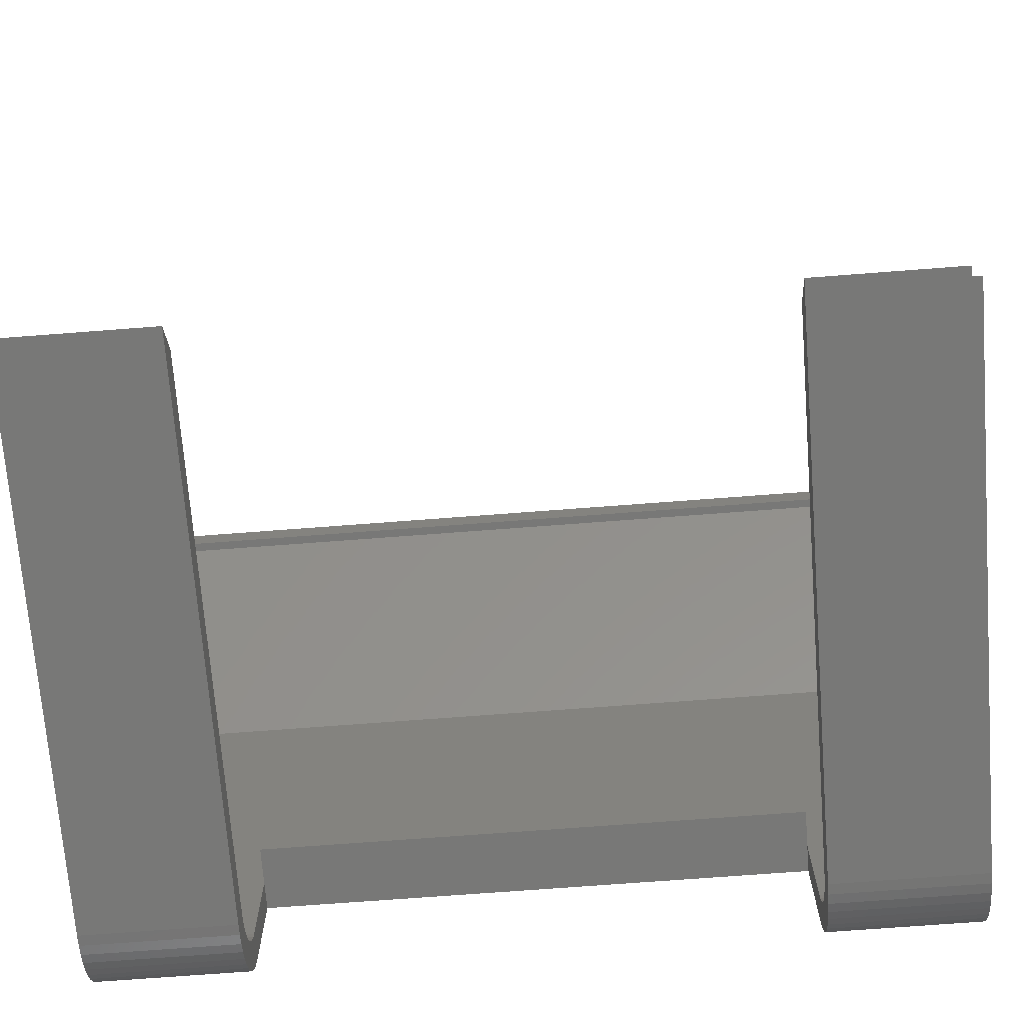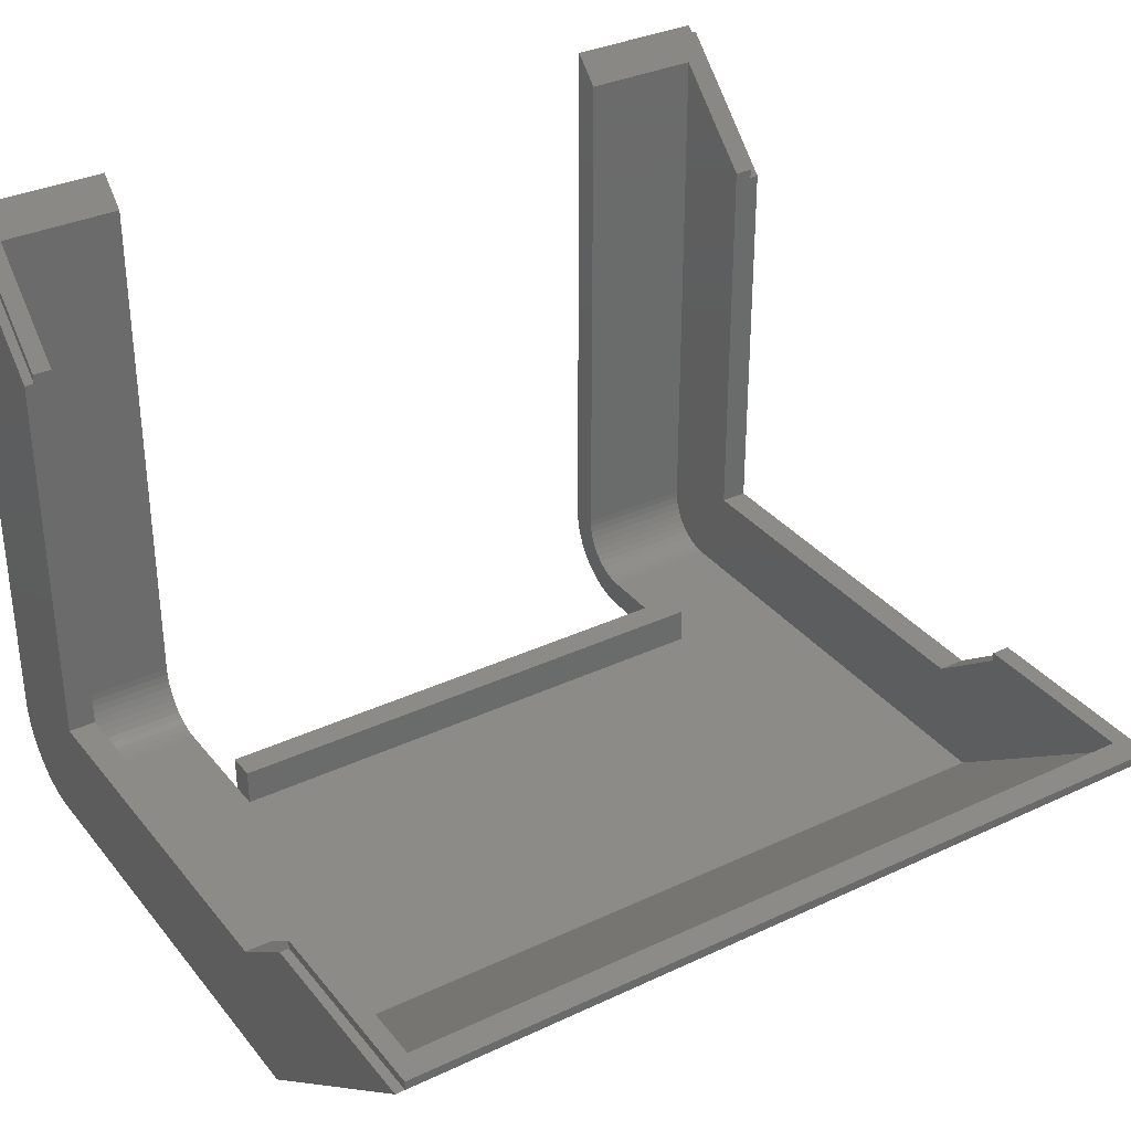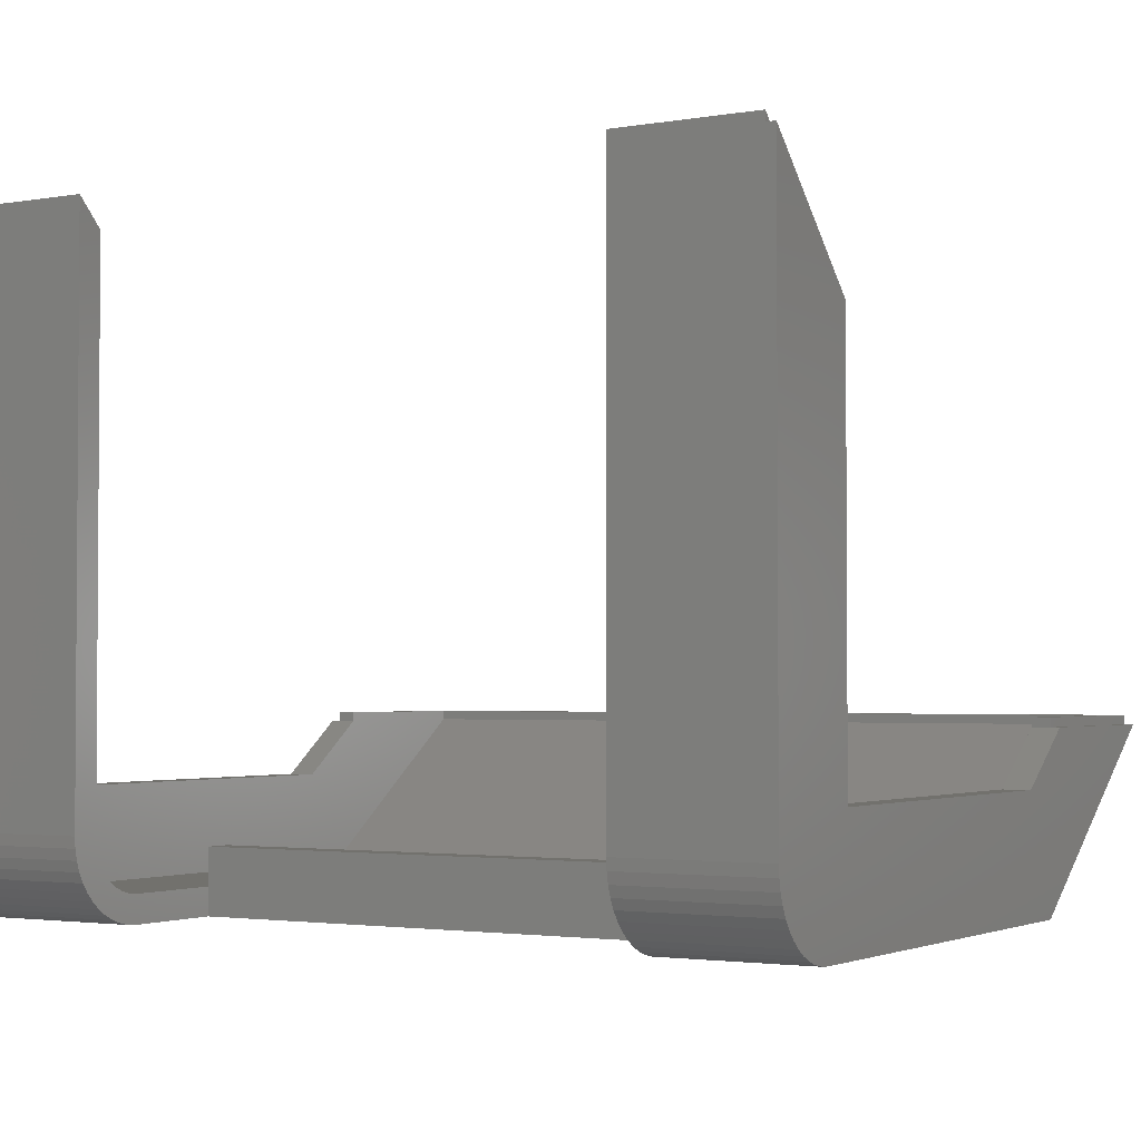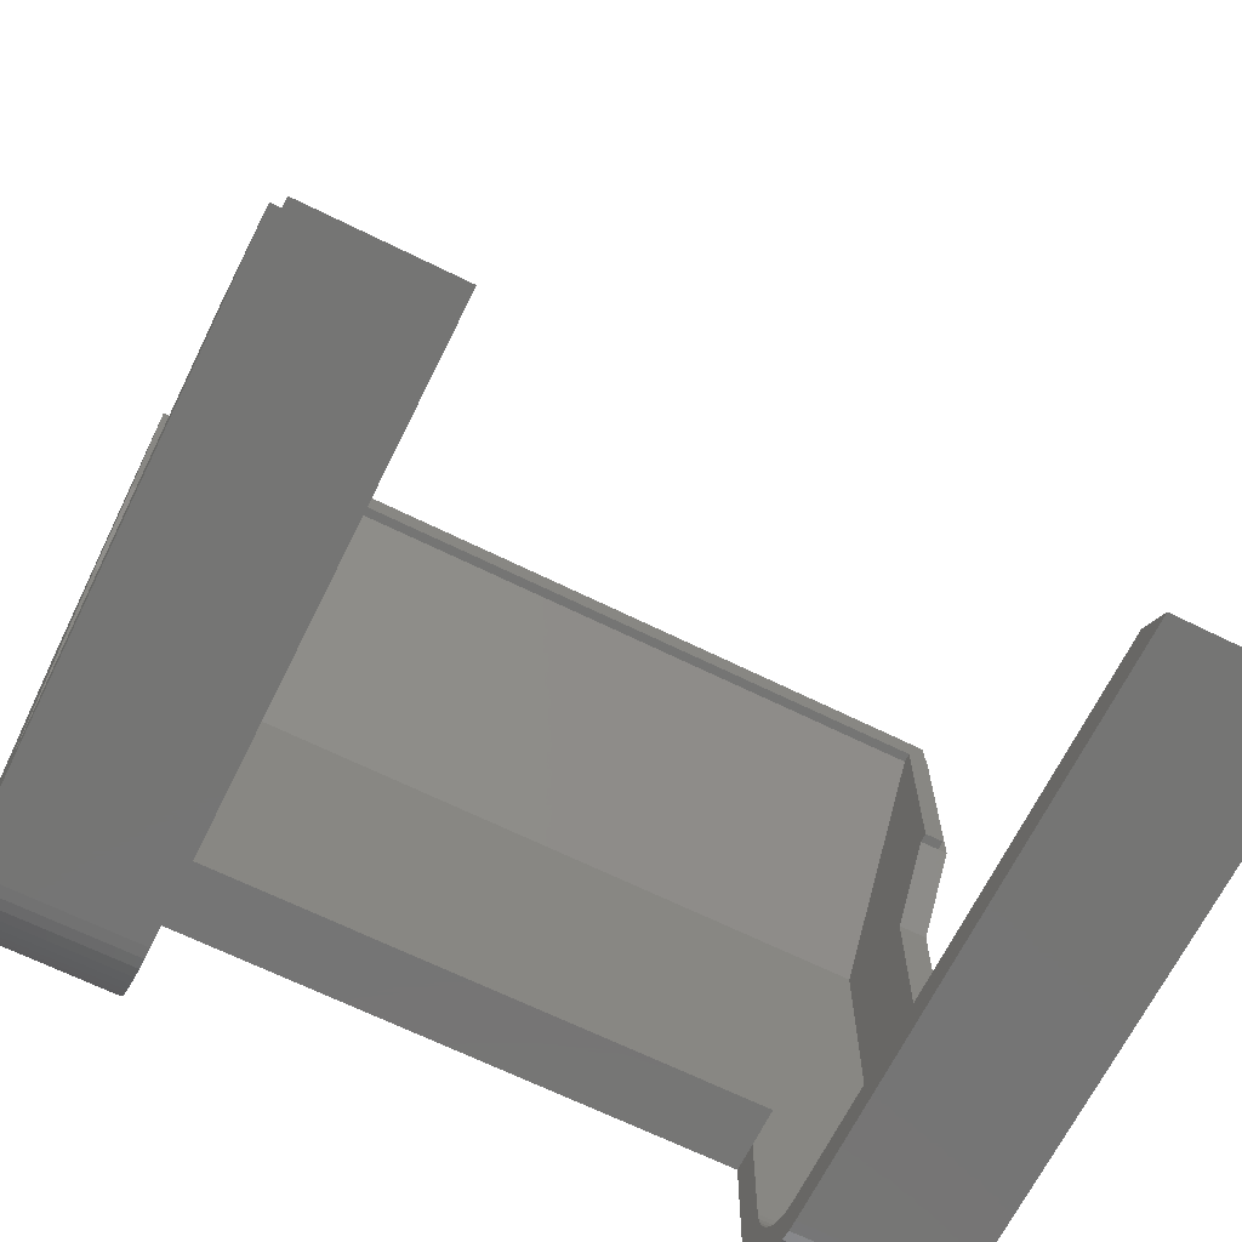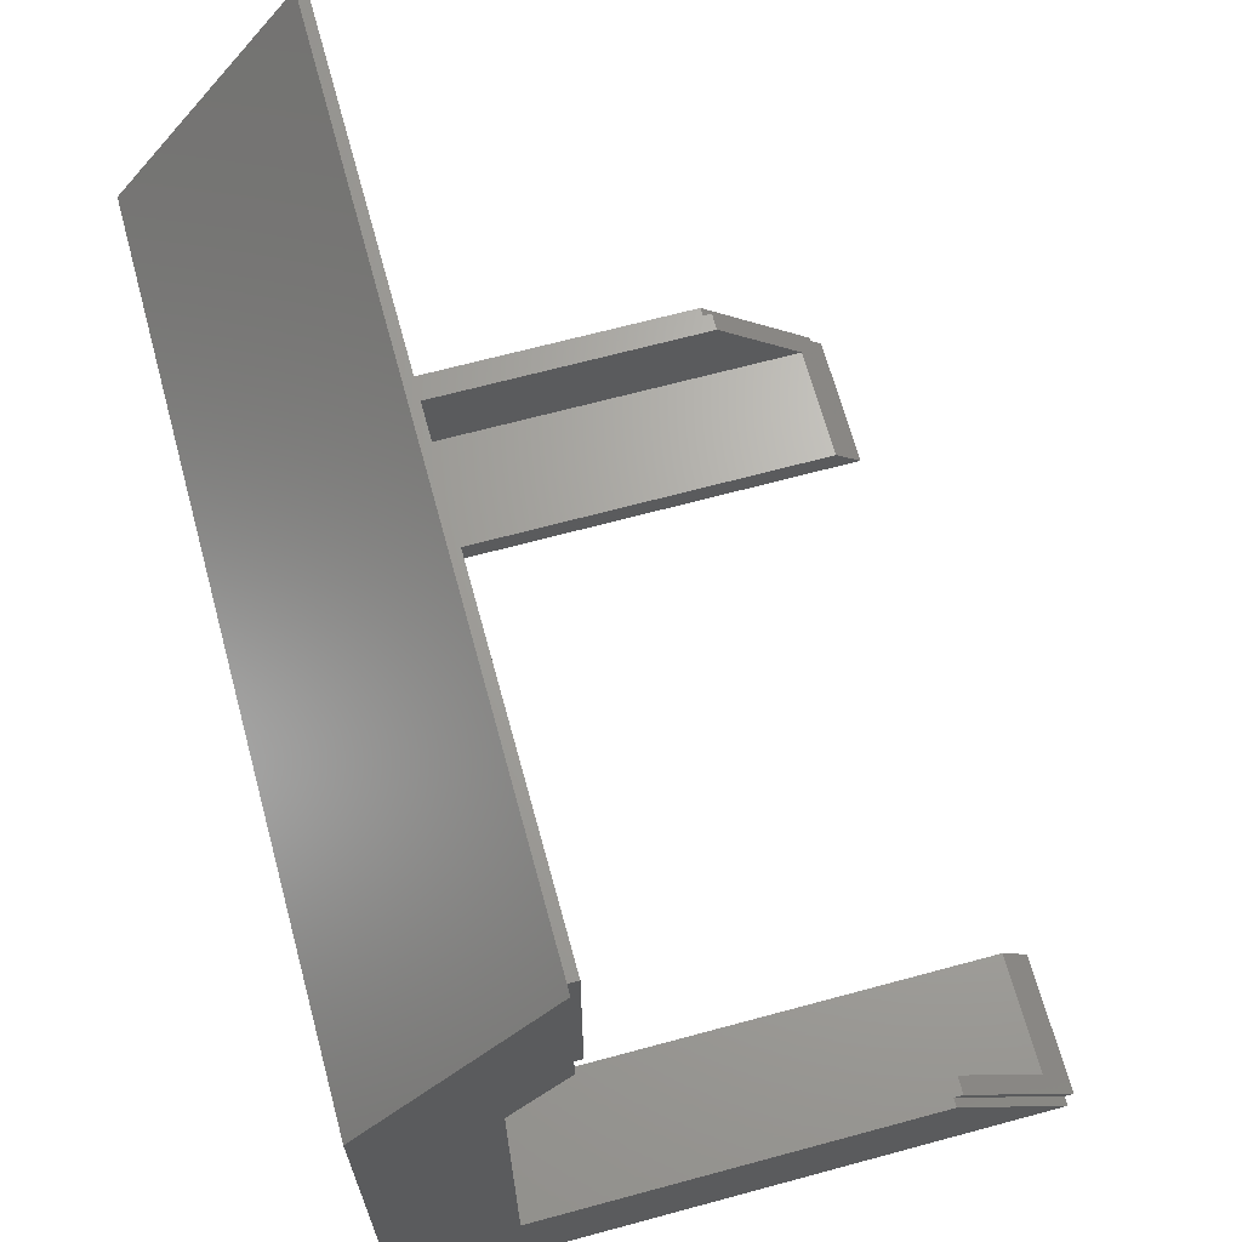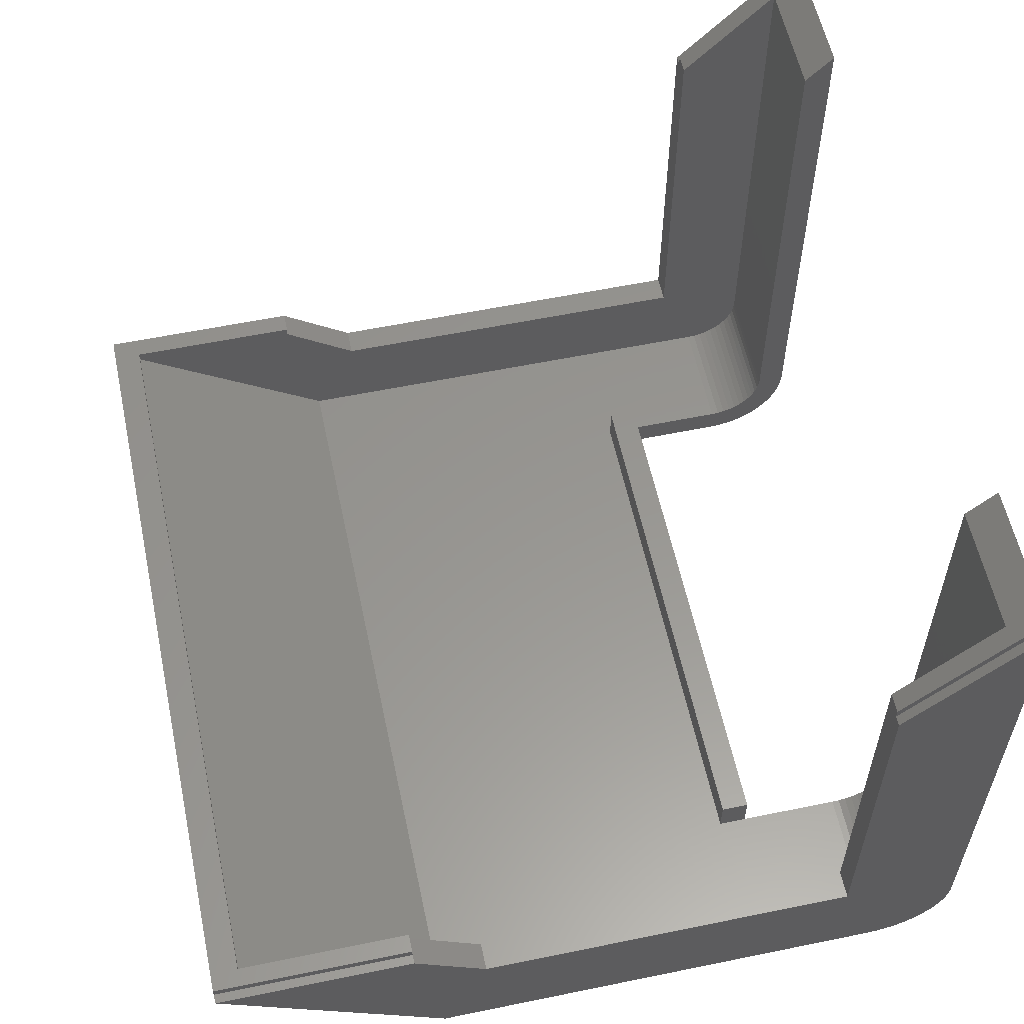
<metadata>
{"format":"stl","ext":"stl","renderer":"f3d","projection":"perspective","resolution":1024,"background":"white","views":[{"elev":-70.7,"azim":-175.6,"up":"+Z"},{"elev":33.7,"azim":-32.6,"up":"+Y"},{"elev":-2.4,"azim":-149.0,"up":"+Y"},{"elev":-67.3,"azim":153.7,"up":"+Z"},{"elev":66.9,"azim":74.8,"up":"+Z"},{"elev":58.1,"azim":78.0,"up":"+Y"}]}
</metadata>
<code>
# stl→obj: 170 verts, 328 faces
v -11.6 1.2 1.2
v -16.8 1.2 16
v 16.8 1.2 16
v 11.6 1.2 1.2
v 11.6 0 0
v 18 0 16
v -18 0 16
v -11.6 0 0
v 11.6 2.8 1.2
v -11.6 2.8 1.2
v -11.6 2.8 0
v 11.6 2.8 0
v 11.6 1.2 0
v 16.8 1.2 -4.4
v 16.8 5.2 14
v 16.8 3.6 -4.4
v 16.8 5.2 -2.8
v 16.8 3.6 -6.8
v 16.8 22.8 -2.8
v 16.8 26.8 -6.8
v 18 27.6 -8
v 18 22.4 -2.8
v 18 3.6 -4.4
v 18 3.6 -8
v 18 0 -4.4
v 18 5.2 -2.8
v 18 5.2 14
v 18 7.6 26
v 18 7.6 17.2
v 16.8 7.6 17.2
v 16.8 7.6 24.8
v 16.8 8 17.2
v 16.8 8 24.8
v 11.6 1.2 -4.4
v 11.6 0 -4.4
v 11.6 3.6 -8
v 11.6 3.6 -6.8
v 11.6 26.8 -6.8
v 11.6 28 -8
v -16.8 7.6 24.8
v -18 7.6 26
v -17.6 8 26
v -17.6 7.6 26
v 17.6 7.6 26
v 17.6 8 26
v 17.6 8 17.2
v 17.6 7.6 17.2
v 17.6 22.4 -2.8
v 17.6 22.8 -2.8
v -16.8 8 24.8
v 17.6 27.6 -8
v 17.6 28 -8
v 18 3.13 -7.969
v 18 2.668 -7.877
v 18 2.222 -7.726
v 18 1.8 -7.518
v 18 1.408 -7.256
v 18 1.054 -6.946
v 18 0.7438 -6.592
v 18 0.4824 -6.2
v 18 0.274 -5.778
v 18 0.1228 -5.332
v 18 0.031 -4.87
v 11.6 3.13 -7.969
v 11.6 2.668 -7.877
v 11.6 2.222 -7.726
v 11.6 1.8 -7.518
v 11.6 1.408 -7.256
v 11.6 1.054 -6.946
v 11.6 0.7438 -6.592
v 11.6 0.4824 -6.2
v 11.6 0.274 -5.778
v 11.6 0.1228 -5.332
v 11.6 0.031 -4.87
v 16.8 3.287 -6.779
v 16.8 2.979 -6.718
v 16.8 2.682 -6.617
v 16.8 2.4 -6.478
v 16.8 2.139 -6.304
v 16.8 1.903 -6.097
v 16.8 1.696 -5.861
v 16.8 1.522 -5.6
v 16.8 1.383 -5.319
v 16.8 1.282 -5.021
v 16.8 1.221 -4.713
v 11.6 3.287 -6.779
v 11.6 2.979 -6.718
v 11.6 2.682 -6.617
v 11.6 2.4 -6.478
v 11.6 2.139 -6.304
v 11.6 1.903 -6.097
v 11.6 1.696 -5.861
v 11.6 1.522 -5.6
v 11.6 1.383 -5.319
v 11.6 1.282 -5.021
v 11.6 1.221 -4.713
v -11.6 1.2 0
v -16.8 3.6 -4.4
v -16.8 5.2 14
v -16.8 1.2 -4.4
v -16.8 3.6 -6.8
v -16.8 5.2 -2.8
v -16.8 26.8 -6.8
v -16.8 22.8 -2.8
v -18 3.6 -8
v -18 3.6 -4.4
v -18 22.4 -2.8
v -18 27.6 -8
v -18 5.2 -2.8
v -18 0 -4.4
v -18 5.2 14
v -18 7.6 17.2
v -16.8 7.6 17.2
v -16.8 8 17.2
v -11.6 0 -4.4
v -11.6 1.2 -4.4
v -11.6 28 -8
v -11.6 26.8 -6.8
v -11.6 3.6 -6.8
v -11.6 3.6 -8
v -17.6 7.6 17.2
v -17.6 8 17.2
v -17.6 22.4 -2.8
v -17.6 22.8 -2.8
v -17.6 27.6 -8
v -17.6 28 -8
v -18 3.13 -7.969
v -18 2.668 -7.877
v -18 2.222 -7.726
v -18 1.8 -7.518
v -18 1.408 -7.256
v -18 1.054 -6.946
v -18 0.7438 -6.592
v -18 0.4824 -6.2
v -18 0.274 -5.778
v -18 0.1228 -5.332
v -18 0.031 -4.87
v -11.6 3.13 -7.969
v -11.6 2.668 -7.877
v -11.6 2.222 -7.726
v -11.6 1.8 -7.518
v -11.6 1.408 -7.256
v -11.6 1.054 -6.946
v -11.6 0.7438 -6.592
v -11.6 0.4824 -6.2
v -11.6 0.274 -5.778
v -11.6 0.1228 -5.332
v -11.6 0.031 -4.87
v -16.8 3.287 -6.779
v -16.8 2.979 -6.718
v -16.8 2.682 -6.617
v -16.8 2.4 -6.478
v -16.8 2.139 -6.304
v -16.8 1.903 -6.097
v -16.8 1.696 -5.861
v -16.8 1.522 -5.6
v -16.8 1.383 -5.319
v -16.8 1.282 -5.021
v -16.8 1.221 -4.713
v -11.6 3.287 -6.779
v -11.6 2.979 -6.718
v -11.6 2.682 -6.617
v -11.6 2.4 -6.478
v -11.6 2.139 -6.304
v -11.6 1.903 -6.097
v -11.6 1.696 -5.861
v -11.6 1.522 -5.6
v -11.6 1.383 -5.319
v -11.6 1.282 -5.021
v -11.6 1.221 -4.713
f 1 2 3
f 3 4 1
f 5 6 7
f 7 8 5
f 1 4 9
f 9 10 1
f 11 10 9
f 9 12 11
f 12 9 4
f 4 13 12
f 14 3 15
f 15 16 14
f 16 15 17
f 17 18 16
f 18 17 19
f 19 20 18
f 21 22 23
f 23 24 21
f 25 23 22
f 22 26 25
f 26 27 6
f 6 25 26
f 28 6 27
f 27 29 28
f 30 15 3
f 3 31 30
f 32 30 31
f 31 33 32
f 34 35 5
f 5 13 34
f 36 37 38
f 38 39 36
f 8 11 12
f 12 5 8
f 2 40 31
f 31 3 2
f 28 41 7
f 7 6 28
f 42 43 44
f 44 45 42
f 46 45 44
f 44 47 46
f 47 44 28
f 28 29 47
f 33 45 46
f 46 32 33
f 27 26 17
f 17 15 27
f 27 15 30
f 30 29 27
f 17 26 22
f 22 48 17
f 48 49 19
f 19 17 48
f 50 42 45
f 45 33 50
f 33 31 40
f 40 50 33
f 47 30 32
f 32 46 47
f 4 3 14
f 14 34 4
f 38 37 18
f 18 20 38
f 21 24 36
f 36 51 21
f 38 20 52
f 52 39 38
f 49 52 20
f 20 19 49
f 48 22 21
f 21 51 48
f 49 48 51
f 51 52 49
f 39 52 51
f 51 36 39
f 23 53 24
f 23 54 53
f 23 55 54
f 23 56 55
f 23 57 56
f 23 58 57
f 23 59 58
f 23 60 59
f 23 61 60
f 23 62 61
f 23 63 62
f 23 25 63
f 53 36 24
f 36 53 64
f 54 64 53
f 64 54 65
f 55 65 54
f 65 55 66
f 56 66 55
f 66 56 67
f 57 67 56
f 67 57 68
f 58 68 57
f 68 58 69
f 59 69 58
f 69 59 70
f 60 70 59
f 70 60 71
f 61 71 60
f 71 61 72
f 62 72 61
f 72 62 73
f 63 73 62
f 73 63 74
f 25 74 63
f 74 25 35
f 16 18 75
f 16 75 76
f 16 76 77
f 16 77 78
f 16 78 79
f 16 79 80
f 16 80 81
f 16 81 82
f 16 82 83
f 16 83 84
f 16 84 85
f 16 85 14
f 75 18 37
f 37 86 75
f 76 75 86
f 86 87 76
f 77 76 87
f 87 88 77
f 78 77 88
f 88 89 78
f 79 78 89
f 89 90 79
f 80 79 90
f 90 91 80
f 81 80 91
f 91 92 81
f 82 81 92
f 92 93 82
f 83 82 93
f 93 94 83
f 84 83 94
f 94 95 84
f 85 84 95
f 95 96 85
f 14 85 96
f 96 34 14
f 36 64 86
f 86 37 36
f 64 65 87
f 87 86 64
f 65 66 88
f 88 87 65
f 66 67 89
f 89 88 66
f 67 68 90
f 90 89 67
f 68 69 91
f 91 90 68
f 69 70 92
f 92 91 69
f 70 71 93
f 93 92 70
f 71 72 94
f 94 93 71
f 72 73 95
f 95 94 72
f 73 74 96
f 96 95 73
f 74 35 34
f 34 96 74
f 5 35 25
f 25 6 5
f 10 11 97
f 97 1 10
f 98 99 2
f 2 100 98
f 101 102 99
f 99 98 101
f 103 104 102
f 102 101 103
f 105 106 107
f 107 108 105
f 109 107 106
f 106 110 109
f 110 7 111
f 111 109 110
f 112 111 7
f 7 41 112
f 40 2 99
f 99 113 40
f 50 40 113
f 113 114 50
f 115 116 97
f 97 8 115
f 117 118 119
f 119 120 117
f 121 43 42
f 42 122 121
f 43 121 112
f 112 41 43
f 114 122 42
f 42 50 114
f 99 102 109
f 109 111 99
f 99 111 112
f 112 113 99
f 123 107 109
f 109 102 123
f 102 104 124
f 124 123 102
f 113 121 122
f 122 114 113
f 116 100 2
f 2 1 116
f 103 101 119
f 119 118 103
f 125 120 105
f 105 108 125
f 117 126 103
f 103 118 117
f 104 103 126
f 126 124 104
f 107 123 125
f 125 108 107
f 126 125 123
f 123 124 126
f 120 125 126
f 126 117 120
f 106 105 127
f 106 127 128
f 106 128 129
f 106 129 130
f 106 130 131
f 106 131 132
f 106 132 133
f 106 133 134
f 106 134 135
f 106 135 136
f 106 136 137
f 106 137 110
f 127 105 120
f 120 138 127
f 128 127 138
f 138 139 128
f 129 128 139
f 139 140 129
f 130 129 140
f 140 141 130
f 131 130 141
f 141 142 131
f 132 131 142
f 142 143 132
f 133 132 143
f 143 144 133
f 134 133 144
f 144 145 134
f 135 134 145
f 145 146 135
f 136 135 146
f 146 147 136
f 137 136 147
f 147 148 137
f 110 137 148
f 148 115 110
f 98 149 101
f 98 150 149
f 98 151 150
f 98 152 151
f 98 153 152
f 98 154 153
f 98 155 154
f 98 156 155
f 98 157 156
f 98 158 157
f 98 159 158
f 98 100 159
f 149 119 101
f 119 149 160
f 150 160 149
f 160 150 161
f 151 161 150
f 161 151 162
f 152 162 151
f 162 152 163
f 153 163 152
f 163 153 164
f 154 164 153
f 164 154 165
f 155 165 154
f 165 155 166
f 156 166 155
f 166 156 167
f 157 167 156
f 167 157 168
f 158 168 157
f 168 158 169
f 159 169 158
f 169 159 170
f 100 170 159
f 170 100 116
f 120 160 138
f 160 120 119
f 138 161 139
f 161 138 160
f 139 162 140
f 162 139 161
f 140 163 141
f 163 140 162
f 141 164 142
f 164 141 163
f 142 165 143
f 165 142 164
f 143 166 144
f 166 143 165
f 144 167 145
f 167 144 166
f 145 168 146
f 168 145 167
f 146 169 147
f 169 146 168
f 147 170 148
f 170 147 169
f 148 116 115
f 116 148 170
f 7 110 115
f 115 8 7

</code>
